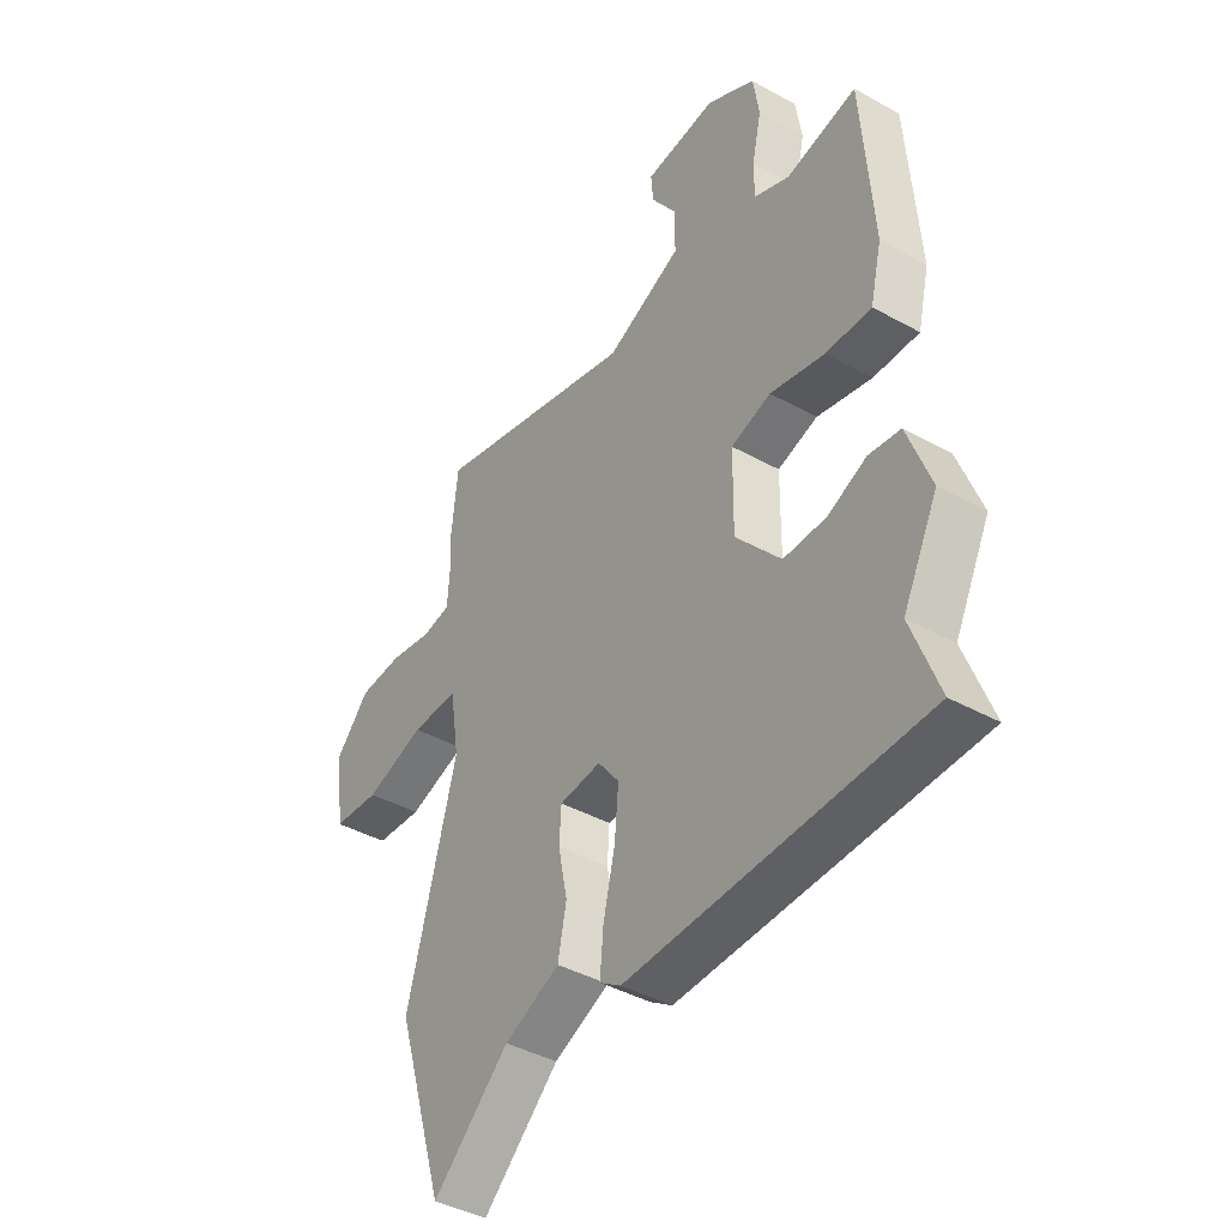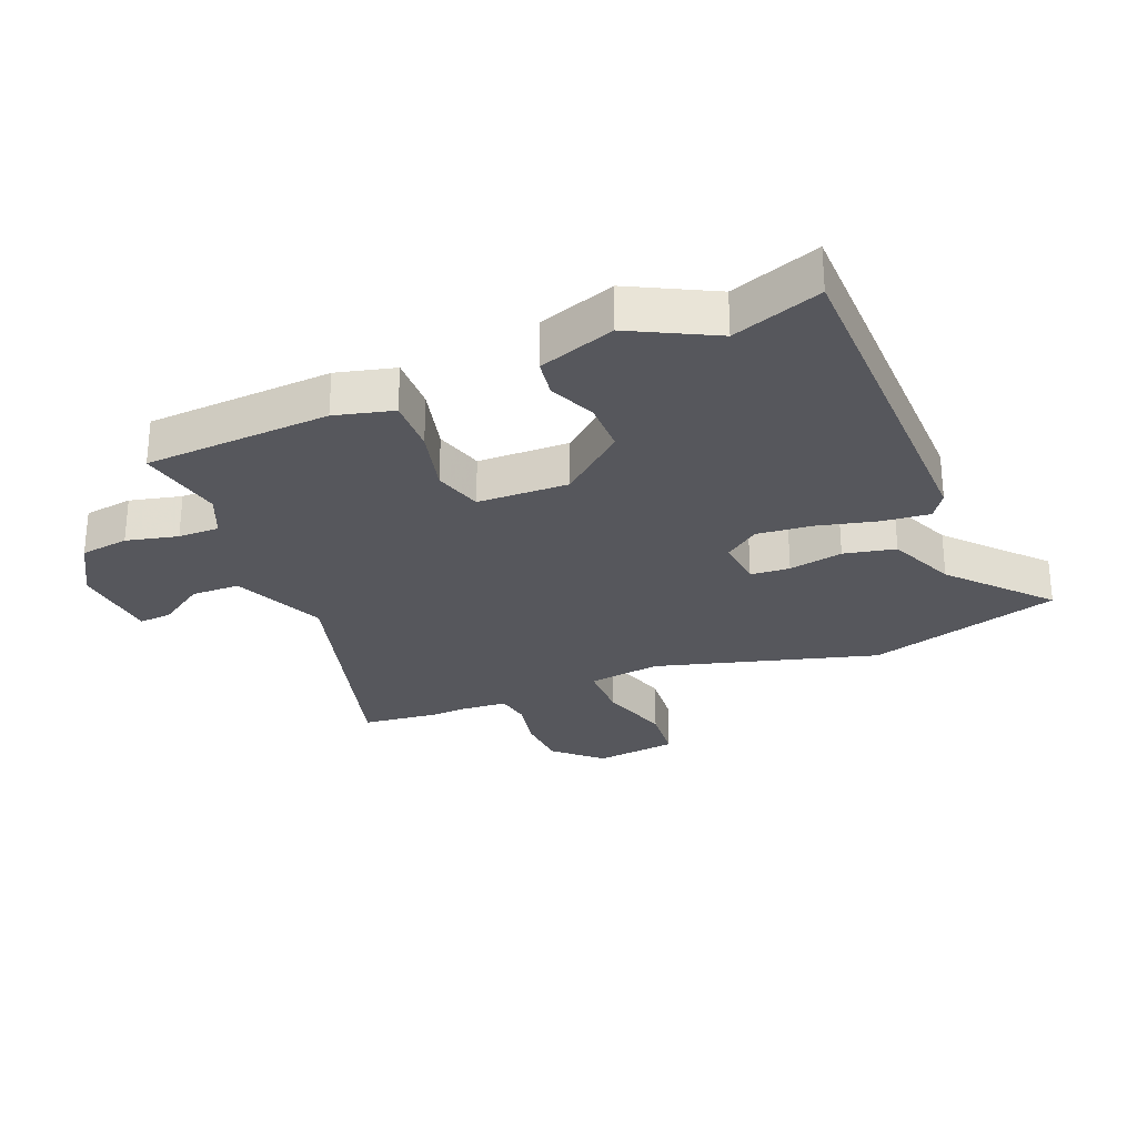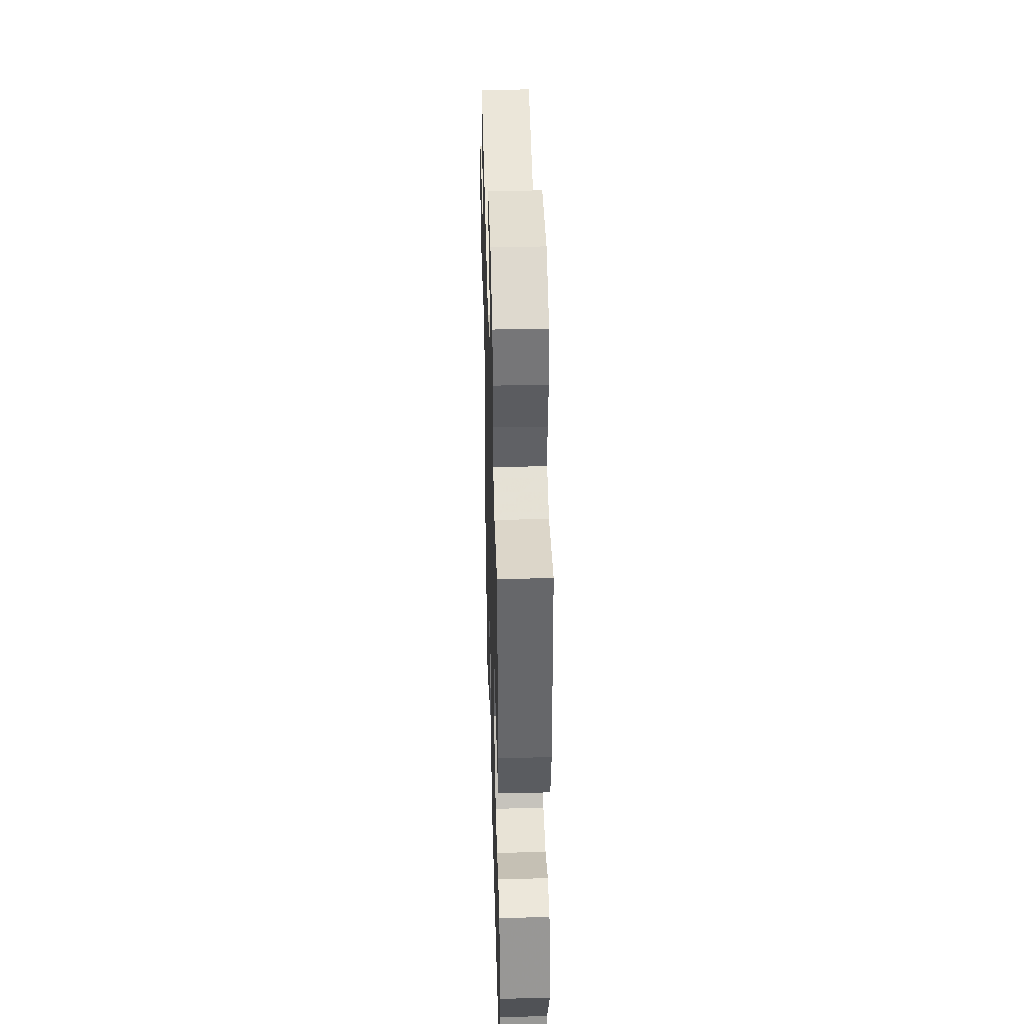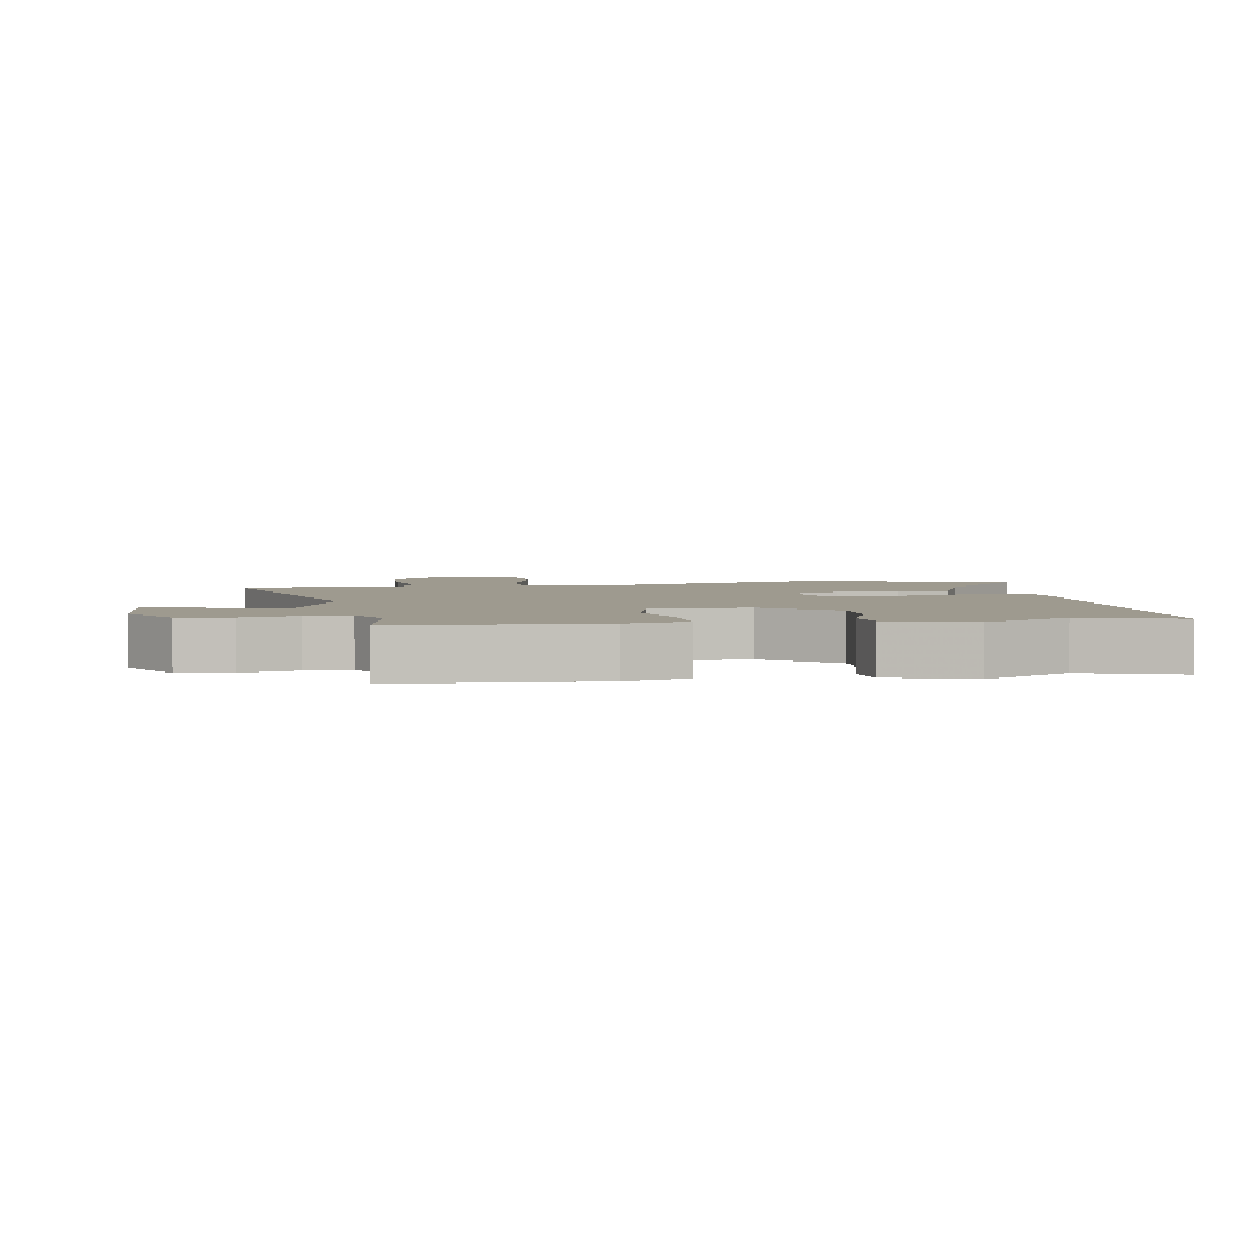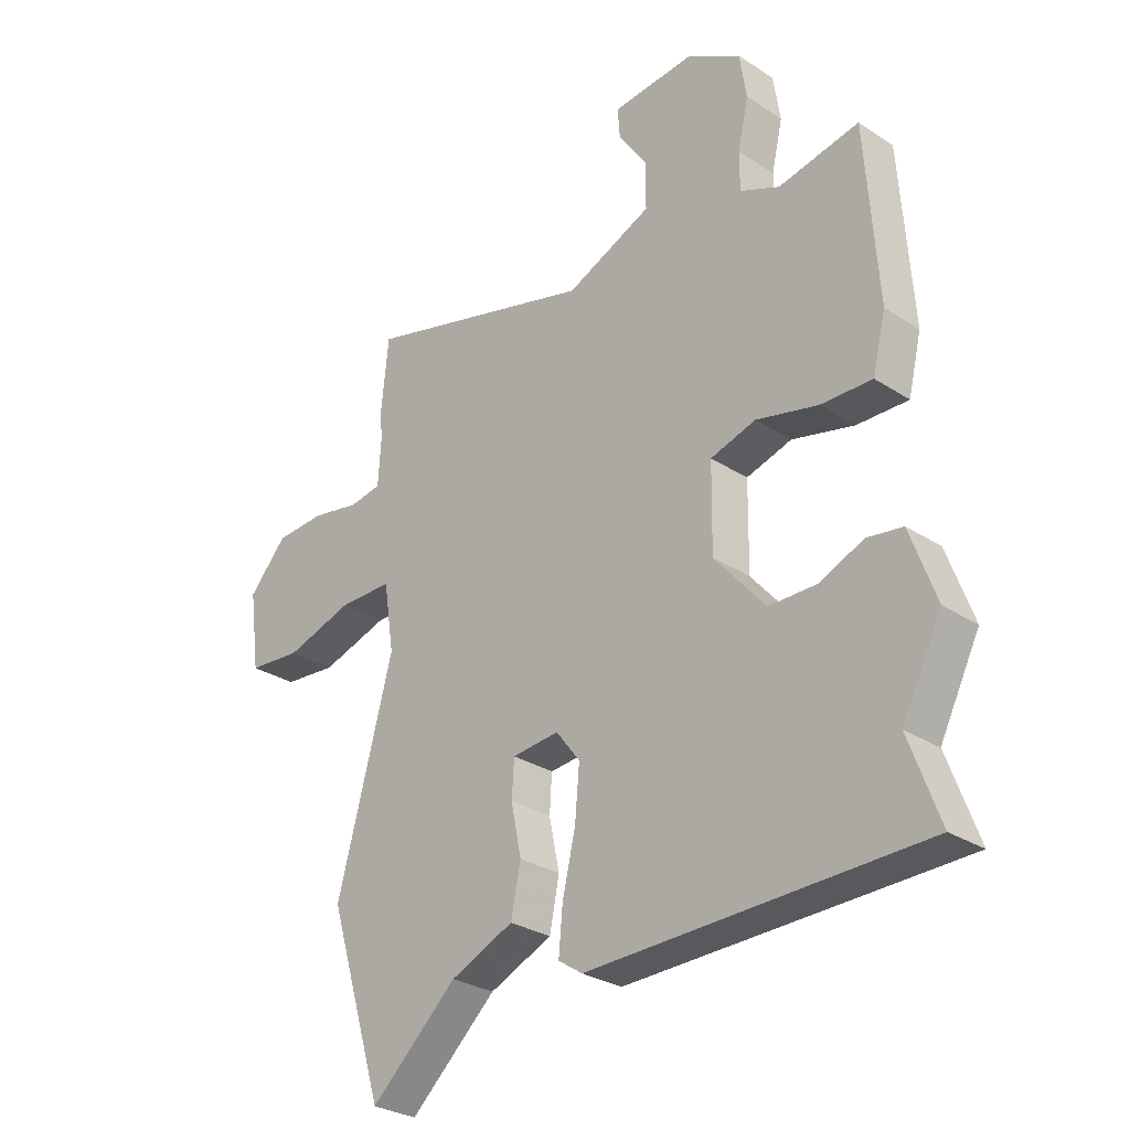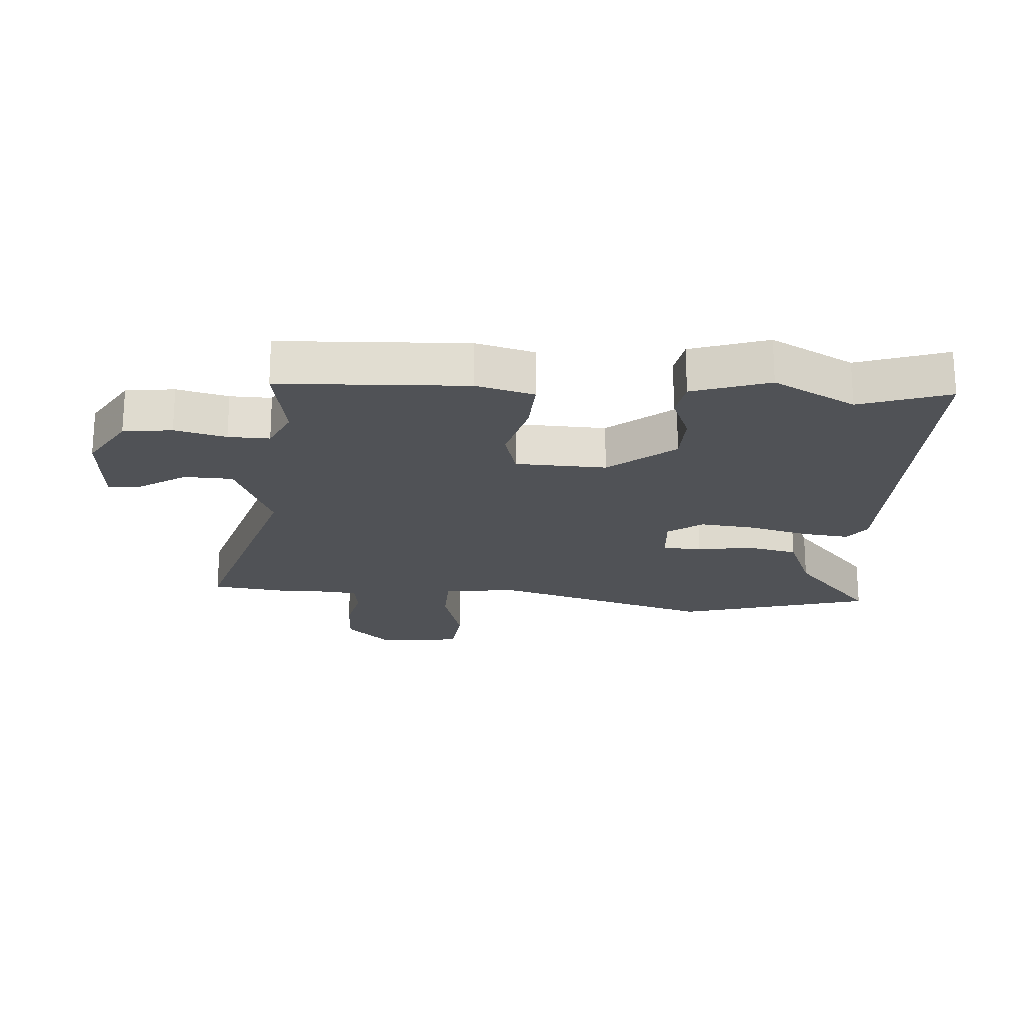
<metadata>
{"format":"obj","ext":"obj","renderer":"f3d","projection":"perspective","resolution":1024,"background":"white","views":[{"elev":-41.7,"azim":56.2,"up":"+Z"},{"elev":-27.6,"azim":111.7,"up":"+Y"},{"elev":41.9,"azim":88.4,"up":"+Z"},{"elev":3.6,"azim":79.3,"up":"+Y"},{"elev":-28.8,"azim":45.8,"up":"+Z"},{"elev":-20.9,"azim":84.6,"up":"+Y"}]}
</metadata>
<code>
v 0.46 0.07 -0.392
v 0.513 0.07 -0.536
v -0.068 0.07 -0.549
v -0.11 0.07 -0.521
v -0.103 0.07 -0.444
v -0.08 0.07 -0.346
v -0.072 0.07 -0.256
v -0.114 0.07 -0.201
v -0.196 0.07 -0.209
v -0.2 0.07 -0.273
v -0.182 0.07 -0.361
v -0.199 0.07 -0.445
v -0.309 0.07 -0.493
v -0.46 0.07 -0.631
v -0.556 0.07 -0.318
v -0.458 0.07 0.044
v -0.476 0.07 0.162
v -0.569 0.07 0.162
v -0.687 0.07 0.125
v -0.78 0.07 0.133
v -0.798 0.07 0.268
v -0.731 0.07 0.342
v -0.644 0.07 0.347
v -0.56 0.07 0.331
v -0.504 0.07 0.341
v -0.499 0.07 0.422
v -0.503 0.07 0.472
v -0.49 0.07 0.599
v -0.084 0.07 0.489
v 0.066 0.07 0.555
v 0.067 0.07 0.634
v 0.016 0.07 0.709
v 0.012 0.07 0.762
v 0.155 0.07 0.776
v 0.251 0.07 0.721
v 0.263 0.07 0.642
v 0.244 0.07 0.558
v 0.244 0.07 0.491
v 0.313 0.07 0.461
v 0.454 0.07 0.49
v 0.475 0.07 0.187
v 0.452 0.07 0.092
v 0.362 0.07 0.094
v 0.254 0.07 0.12
v 0.175 0.07 0.096
v 0.173 0.07 -0.052
v 0.262 0.07 -0.156
v 0.346 0.07 -0.156
v 0.422 0.07 -0.123
v 0.484 0.07 -0.132
v 0.529 0.07 -0.256
v 0.46 0 -0.392
v 0.513 0 -0.536
v -0.068 0 -0.549
v -0.11 0 -0.521
v -0.103 0 -0.444
v -0.08 0 -0.346
v -0.072 0 -0.256
v -0.114 0 -0.201
v -0.196 0 -0.209
v -0.2 0 -0.273
v -0.182 0 -0.361
v -0.199 0 -0.445
v -0.309 0 -0.493
v -0.46 0 -0.631
v -0.556 0 -0.318
v -0.458 0 0.044
v -0.476 0 0.162
v -0.569 0 0.162
v -0.687 0 0.125
v -0.78 0 0.133
v -0.798 0 0.268
v -0.731 0 0.342
v -0.644 0 0.347
v -0.56 0 0.331
v -0.504 0 0.341
v -0.499 0 0.422
v -0.503 0 0.472
v -0.49 0 0.599
v -0.084 0 0.489
v 0.066 0 0.555
v 0.067 0 0.634
v 0.016 0 0.709
v 0.012 0 0.762
v 0.155 0 0.776
v 0.251 0 0.721
v 0.263 0 0.642
v 0.244 0 0.558
v 0.244 0 0.491
v 0.313 0 0.461
v 0.454 0 0.49
v 0.475 0 0.187
v 0.452 0 0.092
v 0.362 0 0.094
v 0.254 0 0.12
v 0.175 0 0.096
v 0.173 0 -0.052
v 0.262 0 -0.156
v 0.346 0 -0.156
v 0.422 0 -0.123
v 0.484 0 -0.132
v 0.529 0 -0.256
f 48 49 50 51
f 47 48 51 1
f 46 47 1 2
f 41 42 43 44
f 39 40 41 44
f 38 39 44 45
f 37 38 45
f 34 35 36 37
f 34 37 45
f 31 32 33 34
f 30 31 34 45
f 29 30 45 46
f 26 27 28 29
f 25 26 29 46
f 21 22 23 24
f 18 19 20 21
f 17 18 21 24
f 13 14 15 16
f 13 16 17
f 10 11 12 13
f 9 10 13 17
f 8 9 17 24
f 3 4 5 6
f 3 6 7
f 2 3 7
f 46 2 7 8
f 8 24 25 46
f 102 101 100 99
f 52 102 99 98
f 53 52 98 97
f 95 94 93 92
f 95 92 91 90
f 96 95 90 89
f 96 89 88
f 88 87 86 85
f 96 88 85
f 85 84 83 82
f 96 85 82 81
f 97 96 81 80
f 80 79 78 77
f 97 80 77 76
f 75 74 73 72
f 72 71 70 69
f 75 72 69 68
f 67 66 65 64
f 68 67 64
f 64 63 62 61
f 68 64 61 60
f 75 68 60 59
f 57 56 55 54
f 58 57 54
f 58 54 53
f 59 58 53 97
f 97 76 75 59
f 1 52 53 2
f 2 53 54 3
f 3 54 55 4
f 4 55 56 5
f 5 56 57 6
f 6 57 58 7
f 7 58 59 8
f 8 59 60 9
f 9 60 61 10
f 10 61 62 11
f 11 62 63 12
f 12 63 64 13
f 13 64 65 14
f 14 65 66 15
f 15 66 67 16
f 16 67 68 17
f 17 68 69 18
f 18 69 70 19
f 19 70 71 20
f 20 71 72 21
f 21 72 73 22
f 22 73 74 23
f 23 74 75 24
f 24 75 76 25
f 25 76 77 26
f 26 77 78 27
f 27 78 79 28
f 28 79 80 29
f 29 80 81 30
f 30 81 82 31
f 31 82 83 32
f 32 83 84 33
f 33 84 85 34
f 34 85 86 35
f 35 86 87 36
f 36 87 88 37
f 37 88 89 38
f 38 89 90 39
f 39 90 91 40
f 40 91 92 41
f 41 92 93 42
f 42 93 94 43
f 43 94 95 44
f 44 95 96 45
f 45 96 97 46
f 46 97 98 47
f 47 98 99 48
f 48 99 100 49
f 49 100 101 50
f 50 101 102 51
f 51 102 52 1

</code>
